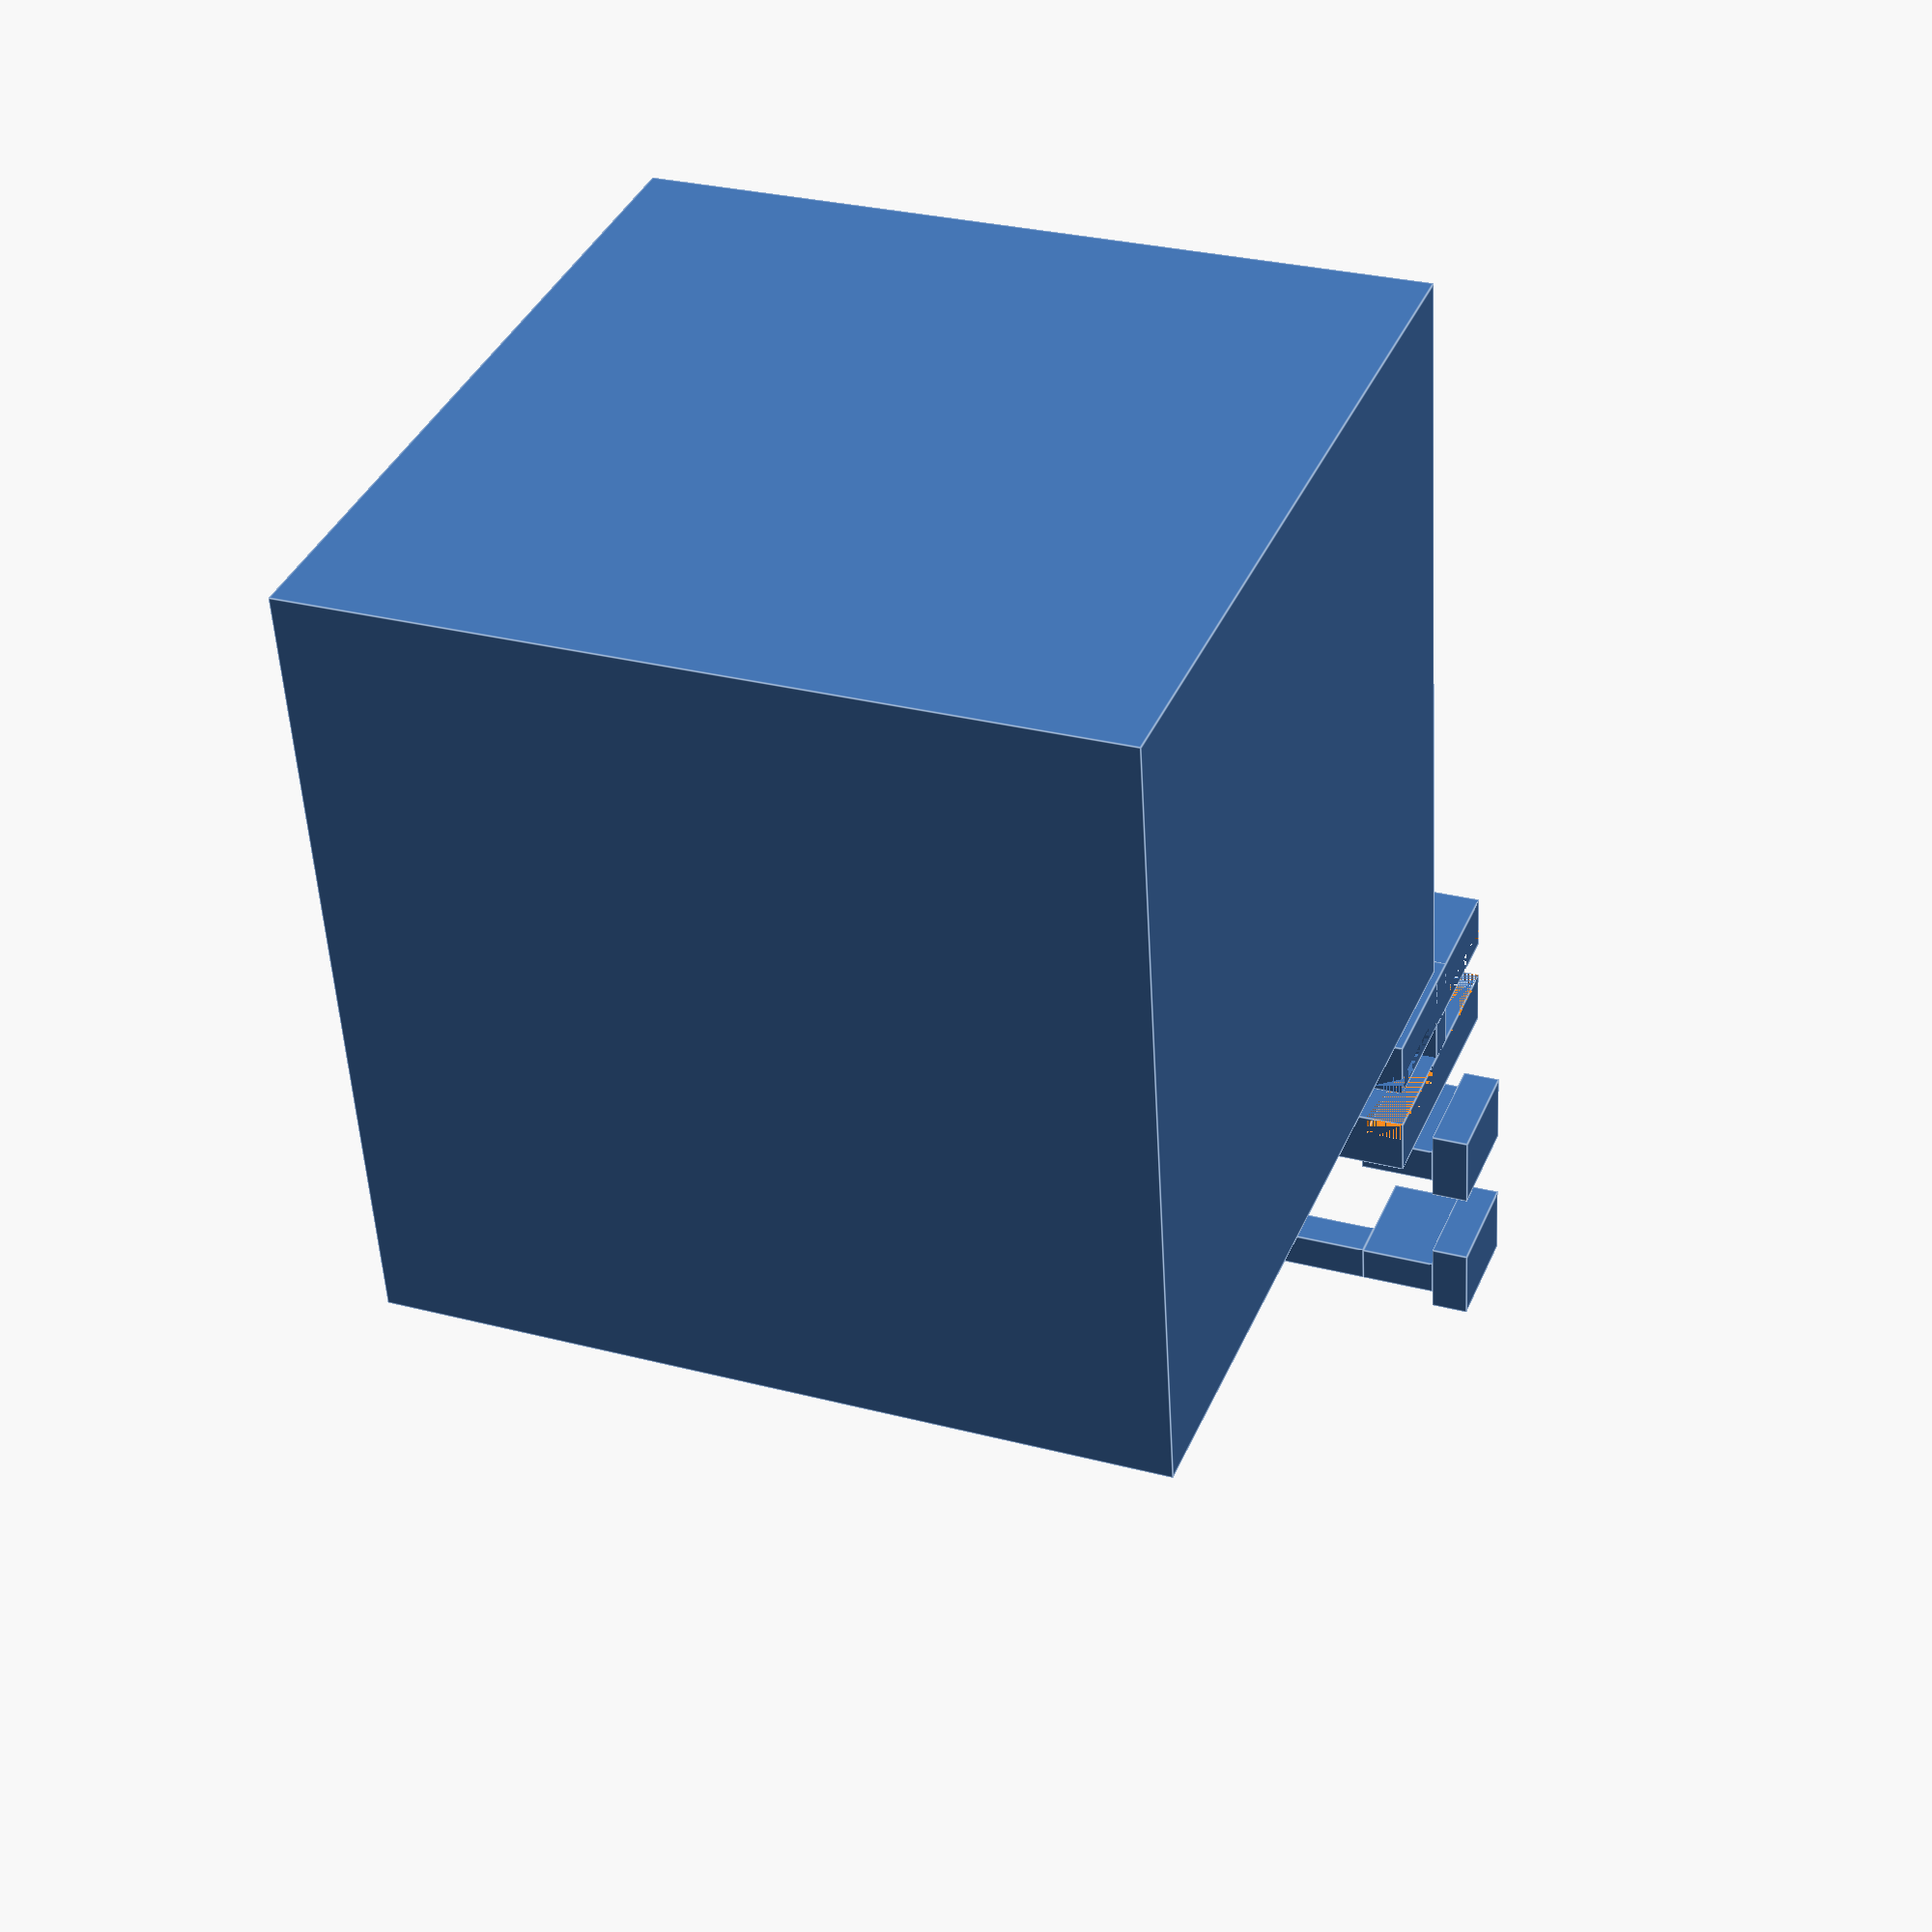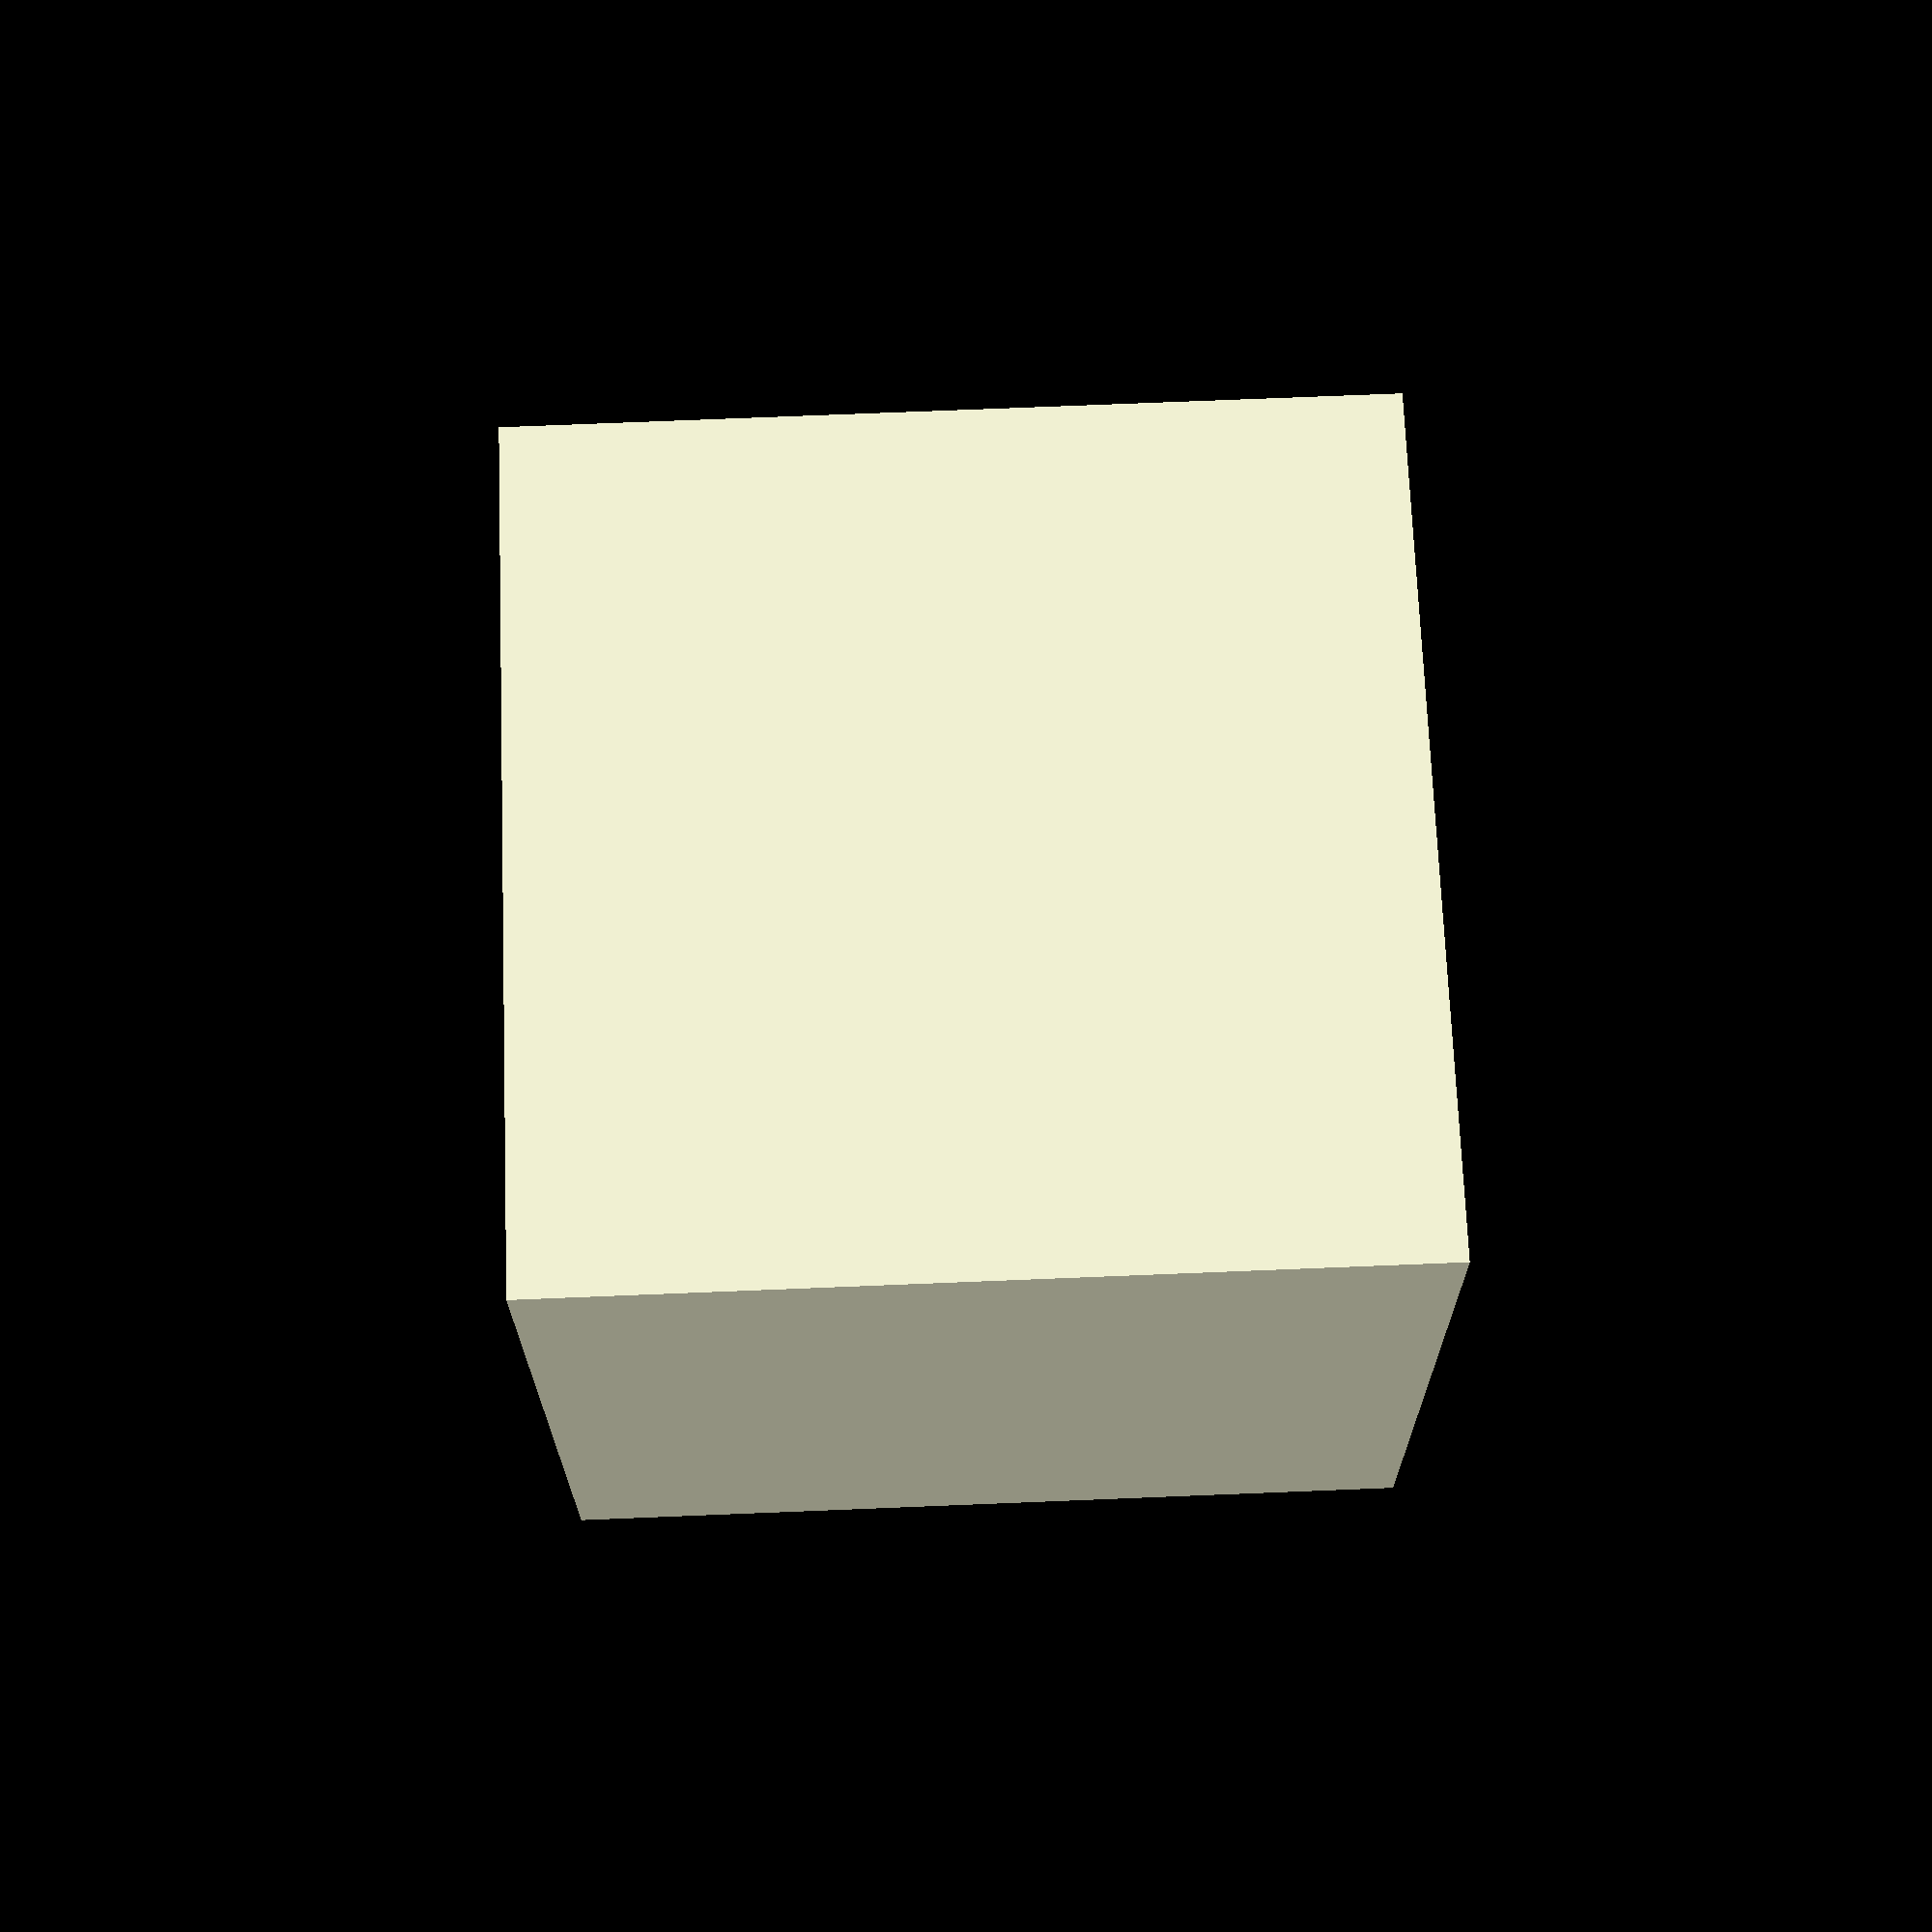
<openscad>
// Case Shell without right side
translate([0, 0, 0])
union() {
	outer_case_without_left_side();
	device_holder_slider_bottom(110, -30);
	device_holder_unit(140, -30, 0, true);
	device_holder_unit(160, -30, 0, false);
}


module outer_case_without_left_side() {
	difference() {
		cube([100, 100, 100]);           // outer box
		translate([3, 3, 3])             // 3mm wall thickness
			cube([97, 94, 94]);          // inner cavity (leave 3mm bottom)
	}
}

// Bars attached to the floor of the case for sliding in the device holder
module device_holder_slider_bottom(x, y) {

	// Configuration
	// 28.3 + 3 + 3 = 34.3
	depth = 34.3;
	single_slot_depth = 15;
	slide_clearance = 0.05; // on this side of the slider, total is *2

	union() {
		// Left bar
		// X 0 to 7.5
		translate([x, y, 3]) {
			difference() {
				cube([7.5-slide_clearance, depth, 10]);  
				translate([5-slide_clearance, 0, 0])
					cube([2.5+slide_clearance, depth, 5+slide_clearance]);
			}
		}

		// Right bar
		// X 12.5 to 20
		translate([x+12.5+slide_clearance*2, y, 3]) {
			difference() {
				cube([7.5-slide_clearance, depth, 10]);  
				cube([2.5+slide_clearance, depth, 5+slide_clearance]);
			}
		}

		// Center block
		block_size = depth-single_slot_depth*2;
		translate([x, y+single_slot_depth, 3]) {
			cube([20+slide_clearance, block_size, 10]);  
		}
	}
}

// Device holder unit - loose prints or with support
// is_left_holder either left holder or right holder
module device_holder_unit(x, y, z, is_left_holder) {
	single_slot_depth = 15;
	slide_clearance = 0.05;
	device_grip_height = 30; // Bare minimum 20mm


	union() {
		// Bottom slide block
		translate([x, y, z]) {
			cube([10, single_slot_depth, 5-slide_clearance]);
		}
		// Middle slide block
		translate([x+2.5+slide_clearance, y, z+5-slide_clearance]) {
			cube([5-slide_clearance, single_slot_depth, 10 + slide_clearance]); // Arbitrary height for slide access without breaking risk
		}

		// Total height for slide system without beams is now 15mm from case floor

		// Holder support beam 3mm  on either side of device free
		if (is_left_holder) {
			translate([x+2.5,y,z+15]) {
				cube([5, 5, device_grip_height-15]);
			}
		} else {
			translate([x+2.5,y+single_slot_depth-5,z+15]) {
				cube([5, 5, device_grip_height-15]);
			}
		}
	}
}
</openscad>
<views>
elev=151.7 azim=279.0 roll=68.2 proj=p view=edges
elev=285.3 azim=85.7 roll=87.7 proj=p view=solid
</views>
